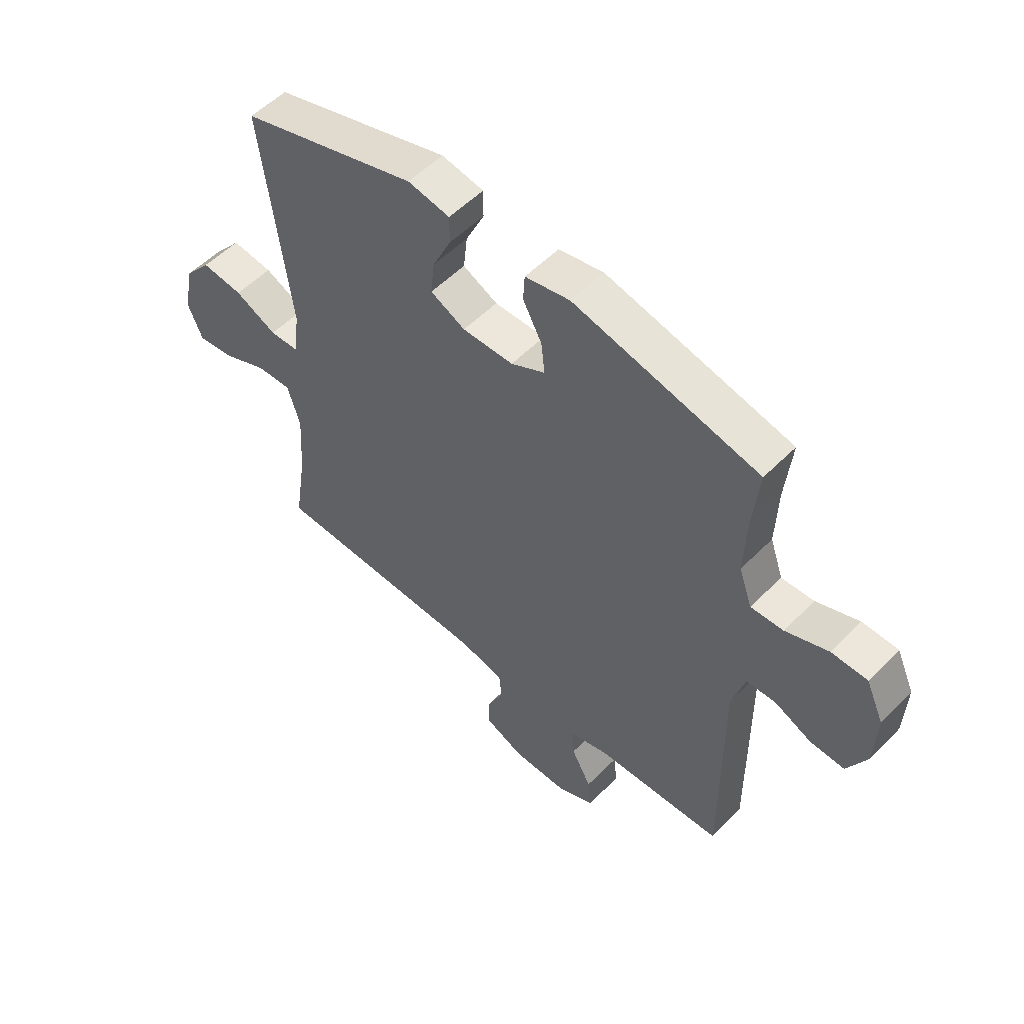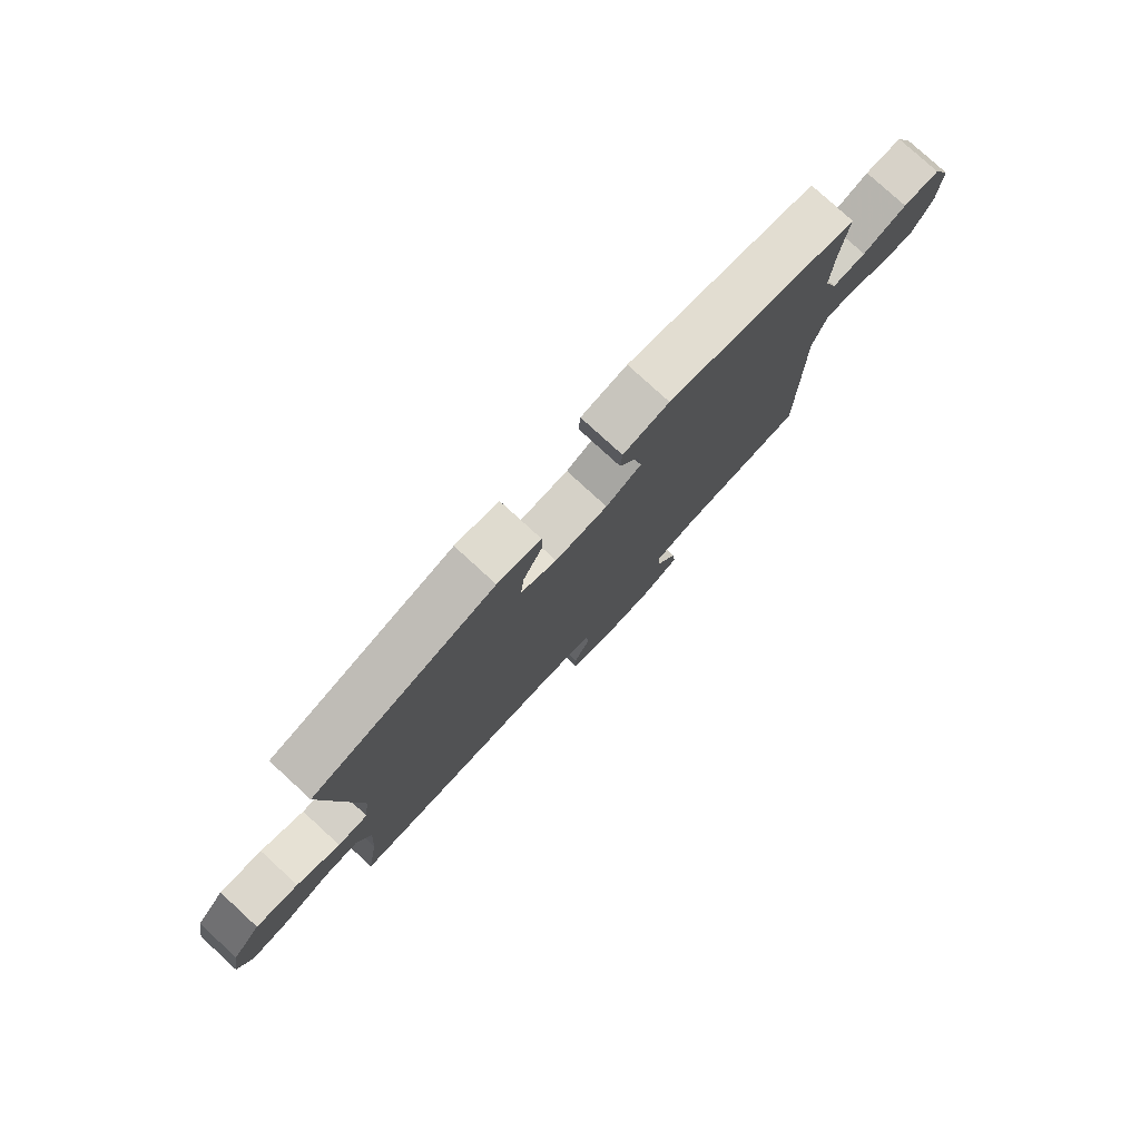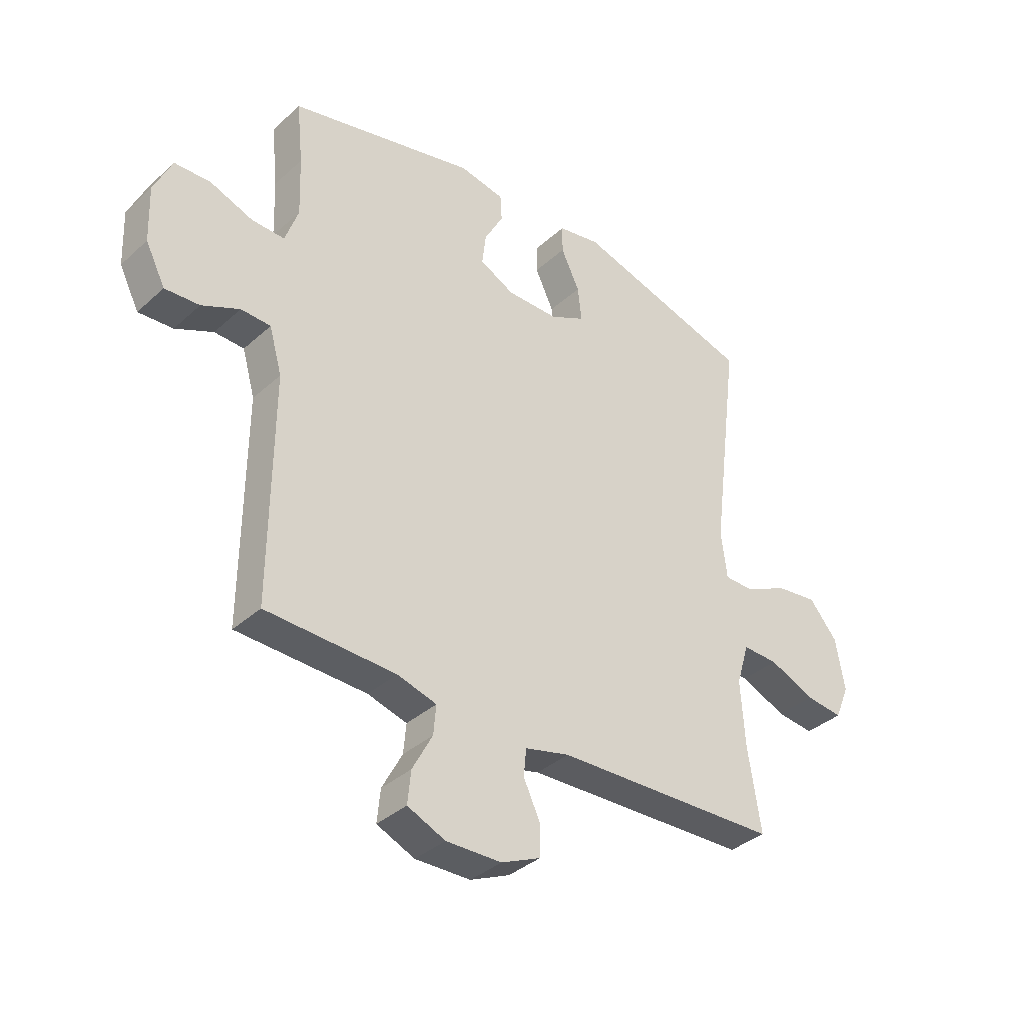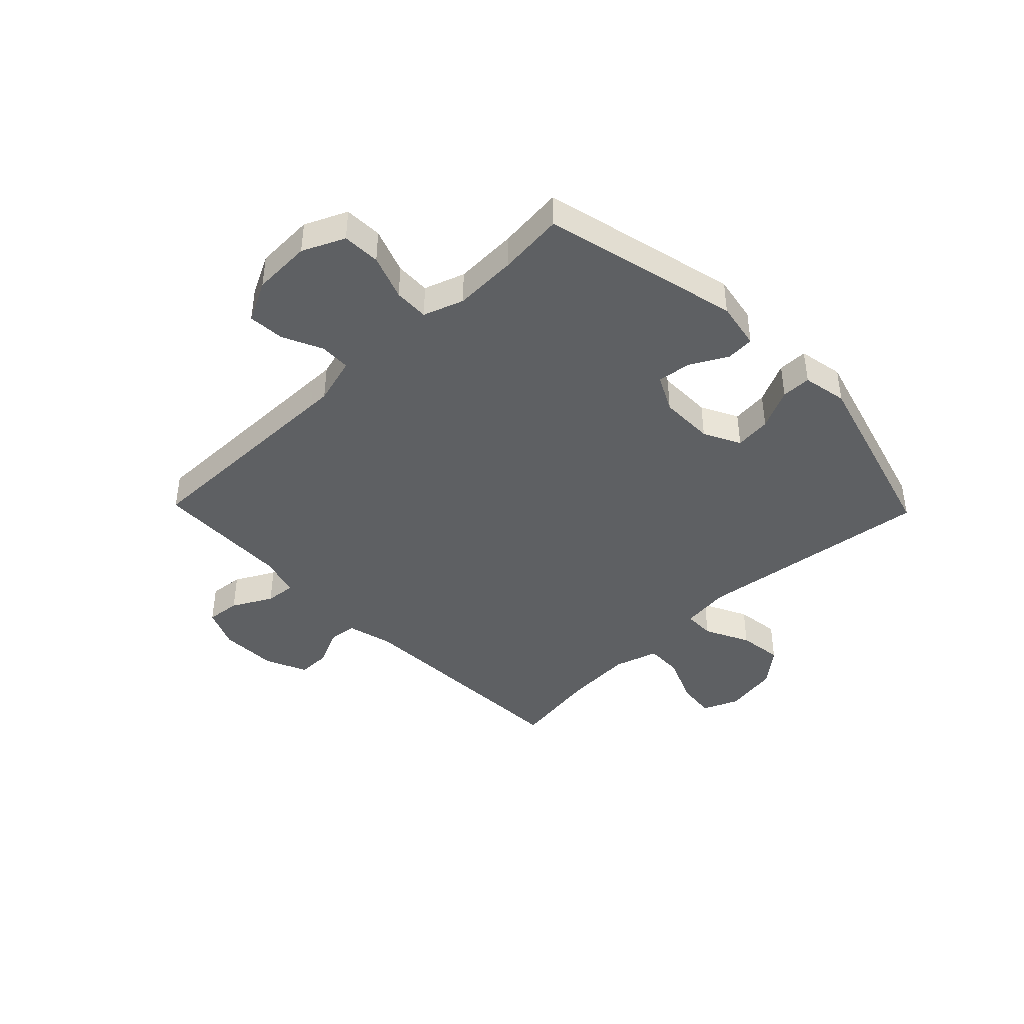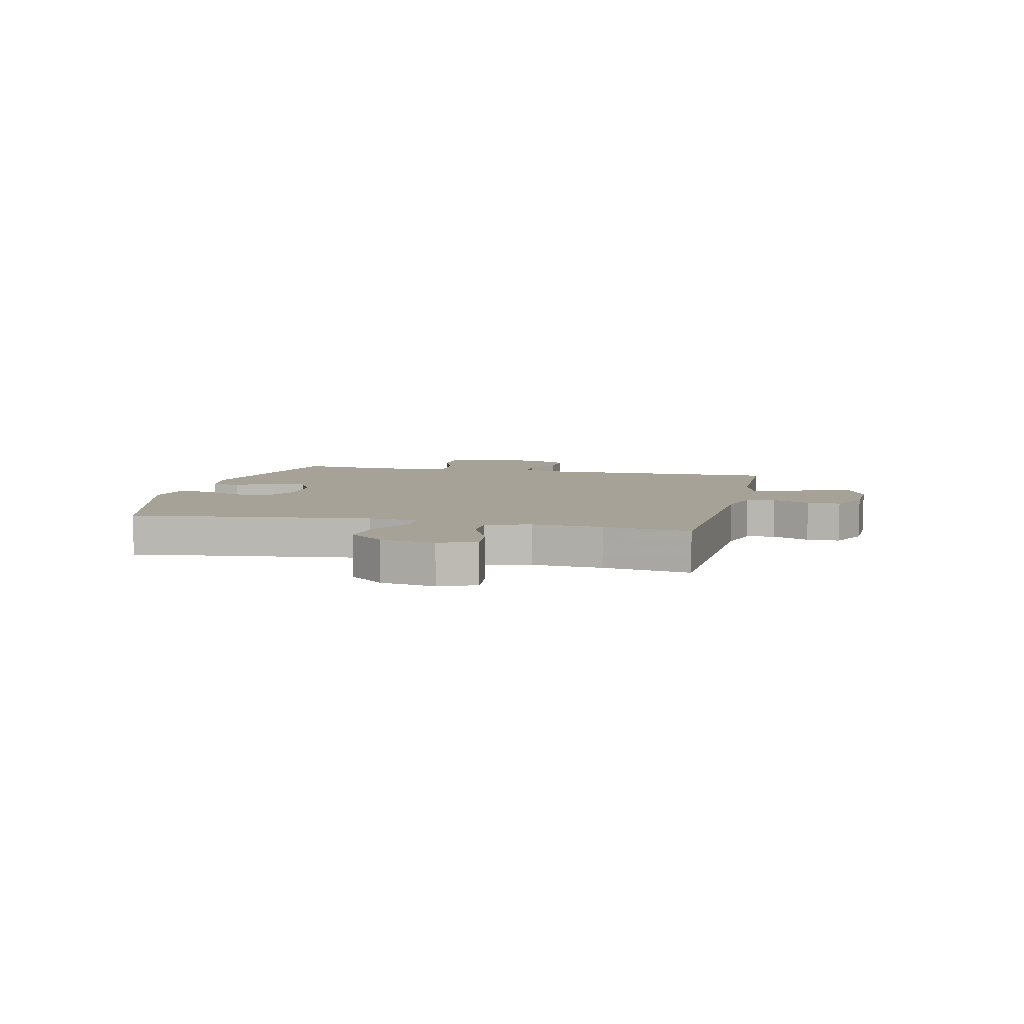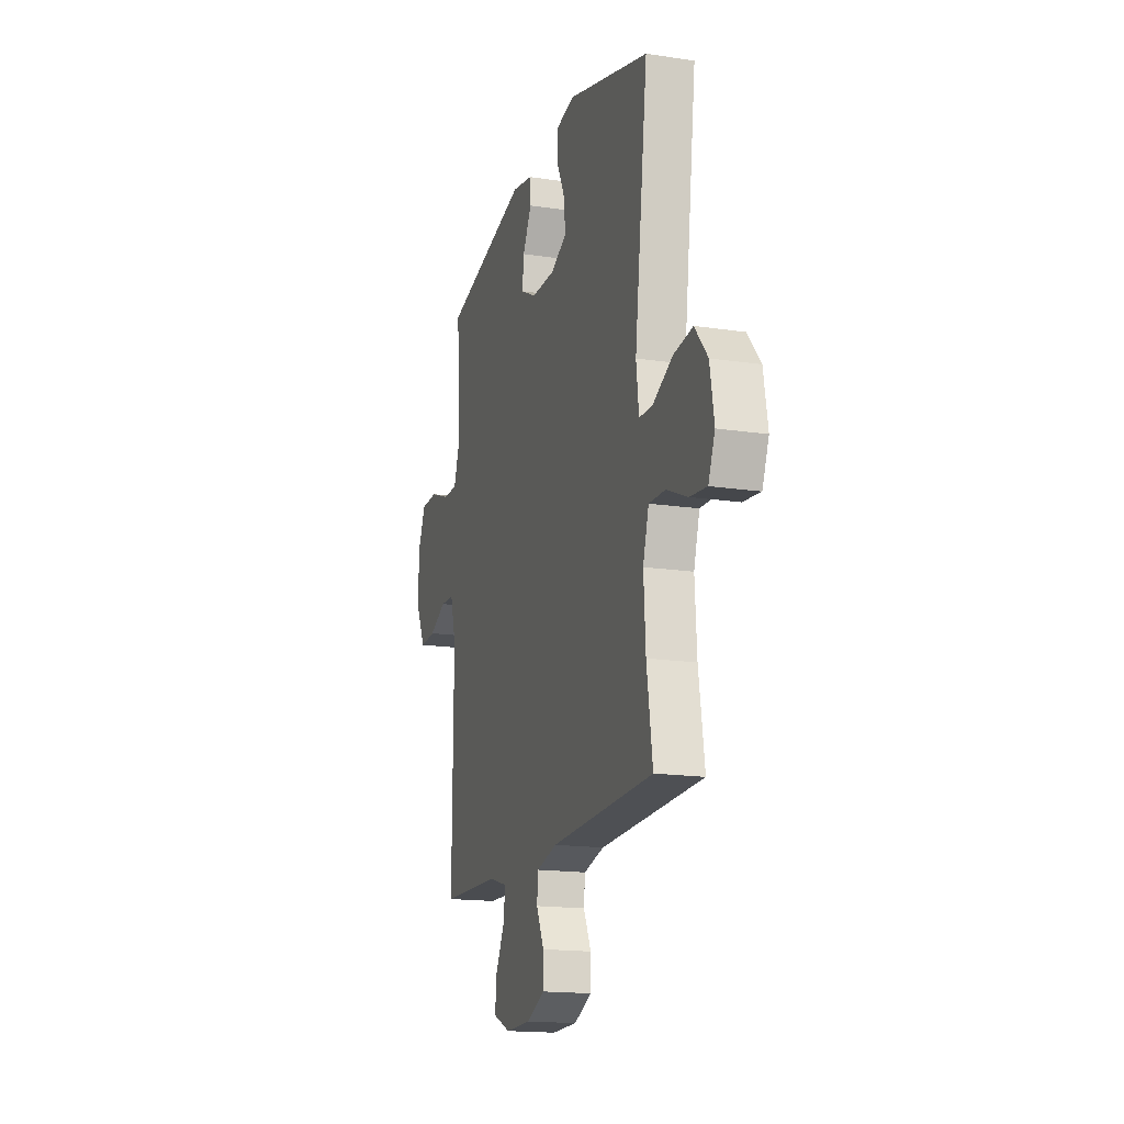
<metadata>
{"format":"obj","ext":"obj","renderer":"f3d","projection":"perspective","resolution":1024,"background":"white","views":[{"elev":53.8,"azim":-136.9,"up":"+Z"},{"elev":79.0,"azim":132.5,"up":"+Z"},{"elev":-36.4,"azim":-40.7,"up":"+Z"},{"elev":-42.2,"azim":-45.9,"up":"+Y"},{"elev":6.5,"azim":103.1,"up":"+Y"},{"elev":-16.7,"azim":73.0,"up":"+Z"}]}
</metadata>
<code>
v -0.5 0.07 -0.5
v -0.497 0.07 -0.075
v -0.521 0.07 0.01
v -0.577 0.07 0.012
v -0.648 0.07 -0.021
v -0.713 0.07 -0.025
v -0.75 0.07 0.048
v -0.754 0.07 0.153
v -0.72 0.07 0.228
v -0.652 0.07 0.23
v -0.571 0.07 0.2
v -0.509 0.07 0.198
v -0.484 0.07 0.27
v -0.488 0.07 0.382
v -0.5 0.07 0.5
v -0.148 0.07 0.584
v -0.063 0.07 0.568
v -0.06 0.07 0.518
v -0.096 0.07 0.451
v -0.103 0.07 0.391
v -0.038 0.07 0.358
v 0.059 0.07 0.358
v 0.125 0.07 0.391
v 0.118 0.07 0.456
v 0.083 0.07 0.529
v 0.083 0.07 0.582
v 0.163 0.07 0.597
v 0.5 0.07 0.5
v 0.446 0.07 0.076
v 0.457 0.07 -0.012
v 0.513 0.07 -0.013
v 0.593 0.07 0.026
v 0.672 0.07 0.036
v 0.725 0.07 -0.027
v 0.742 0.07 -0.124
v 0.715 0.07 -0.189
v 0.645 0.07 -0.181
v 0.559 0.07 -0.144
v 0.492 0.07 -0.142
v 0.468 0.07 -0.221
v 0.476 0.07 -0.345
v 0.5 0.07 -0.5
v 0.076 0.07 -0.515
v -0.008 0.07 -0.536
v -0.013 0.07 -0.587
v 0.018 0.07 -0.653
v 0.018 0.07 -0.712
v -0.056 0.07 -0.745
v -0.16 0.07 -0.747
v -0.231 0.07 -0.716
v -0.225 0.07 -0.655
v -0.187 0.07 -0.584
v -0.182 0.07 -0.529
v -0.256 0.07 -0.508
v -0.5 0 -0.5
v -0.497 0 -0.075
v -0.521 0 0.01
v -0.577 0 0.012
v -0.648 0 -0.021
v -0.713 0 -0.025
v -0.75 0 0.048
v -0.754 0 0.153
v -0.72 0 0.228
v -0.652 0 0.23
v -0.571 0 0.2
v -0.509 0 0.198
v -0.484 0 0.27
v -0.488 0 0.382
v -0.5 0 0.5
v -0.148 0 0.584
v -0.063 0 0.568
v -0.06 0 0.518
v -0.096 0 0.451
v -0.103 0 0.391
v -0.038 0 0.358
v 0.059 0 0.358
v 0.125 0 0.391
v 0.118 0 0.456
v 0.083 0 0.529
v 0.083 0 0.582
v 0.163 0 0.597
v 0.5 0 0.5
v 0.446 0 0.076
v 0.457 0 -0.012
v 0.513 0 -0.013
v 0.593 0 0.026
v 0.672 0 0.036
v 0.725 0 -0.027
v 0.742 0 -0.124
v 0.715 0 -0.189
v 0.645 0 -0.181
v 0.559 0 -0.144
v 0.492 0 -0.142
v 0.468 0 -0.221
v 0.476 0 -0.345
v 0.5 0 -0.5
v 0.076 0 -0.515
v -0.008 0 -0.536
v -0.013 0 -0.587
v 0.018 0 -0.653
v 0.018 0 -0.712
v -0.056 0 -0.745
v -0.16 0 -0.747
v -0.231 0 -0.716
v -0.225 0 -0.655
v -0.187 0 -0.584
v -0.182 0 -0.529
v -0.256 0 -0.508
f 49 50 51 52
f 49 52 53
f 48 49 53
f 45 46 47 48
f 44 45 48 53
f 43 44 53 54
f 41 42 43 54
f 35 36 37 38
f 35 38 39
f 34 35 39
f 31 32 33 34
f 30 31 34 39
f 26 27 28 29
f 24 25 26 29
f 23 24 29 30
f 22 23 30 39
f 16 17 18 19
f 14 15 16 19
f 13 14 19 20
f 12 13 20 21
f 8 9 10 11
f 8 11 12
f 7 8 12
f 4 5 6 7
f 3 4 7 12
f 2 3 12 21
f 40 41 54 1
f 21 22 39 40
f 1 2 21 40
f 106 105 104 103
f 107 106 103
f 107 103 102
f 102 101 100 99
f 107 102 99 98
f 108 107 98 97
f 108 97 96 95
f 92 91 90 89
f 93 92 89
f 93 89 88
f 88 87 86 85
f 93 88 85 84
f 83 82 81 80
f 83 80 79 78
f 84 83 78 77
f 93 84 77 76
f 73 72 71 70
f 73 70 69 68
f 74 73 68 67
f 75 74 67 66
f 65 64 63 62
f 66 65 62
f 66 62 61
f 61 60 59 58
f 66 61 58 57
f 75 66 57 56
f 55 108 95 94
f 94 93 76 75
f 94 75 56 55
f 1 55 56 2
f 2 56 57 3
f 3 57 58 4
f 4 58 59 5
f 5 59 60 6
f 6 60 61 7
f 7 61 62 8
f 8 62 63 9
f 9 63 64 10
f 10 64 65 11
f 11 65 66 12
f 12 66 67 13
f 13 67 68 14
f 14 68 69 15
f 15 69 70 16
f 16 70 71 17
f 17 71 72 18
f 18 72 73 19
f 19 73 74 20
f 20 74 75 21
f 21 75 76 22
f 22 76 77 23
f 23 77 78 24
f 24 78 79 25
f 25 79 80 26
f 26 80 81 27
f 27 81 82 28
f 28 82 83 29
f 29 83 84 30
f 30 84 85 31
f 31 85 86 32
f 32 86 87 33
f 33 87 88 34
f 34 88 89 35
f 35 89 90 36
f 36 90 91 37
f 37 91 92 38
f 38 92 93 39
f 39 93 94 40
f 40 94 95 41
f 41 95 96 42
f 42 96 97 43
f 43 97 98 44
f 44 98 99 45
f 45 99 100 46
f 46 100 101 47
f 47 101 102 48
f 48 102 103 49
f 49 103 104 50
f 50 104 105 51
f 51 105 106 52
f 52 106 107 53
f 53 107 108 54
f 54 108 55 1

</code>
